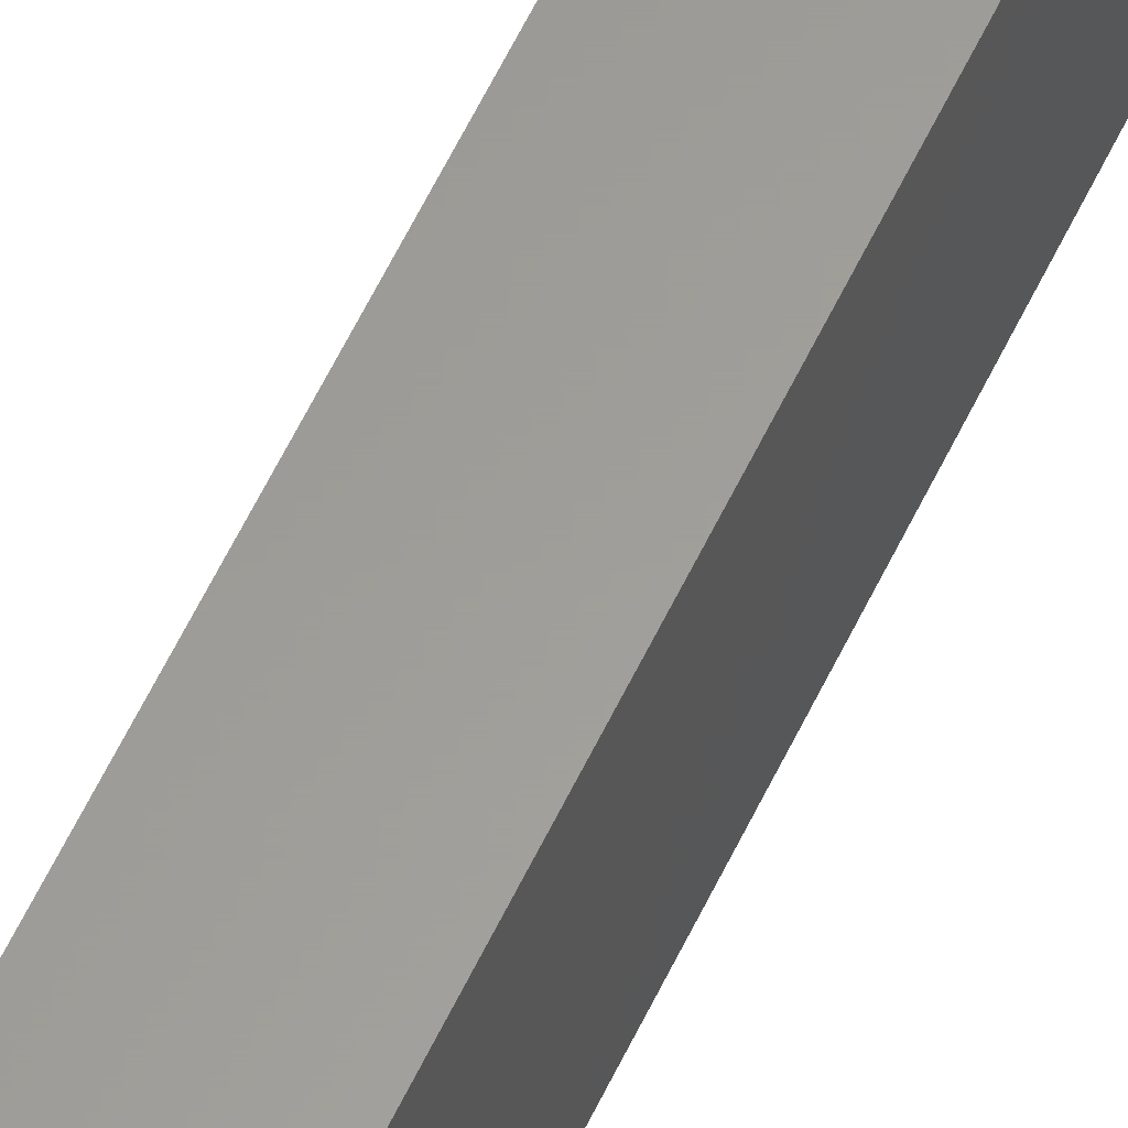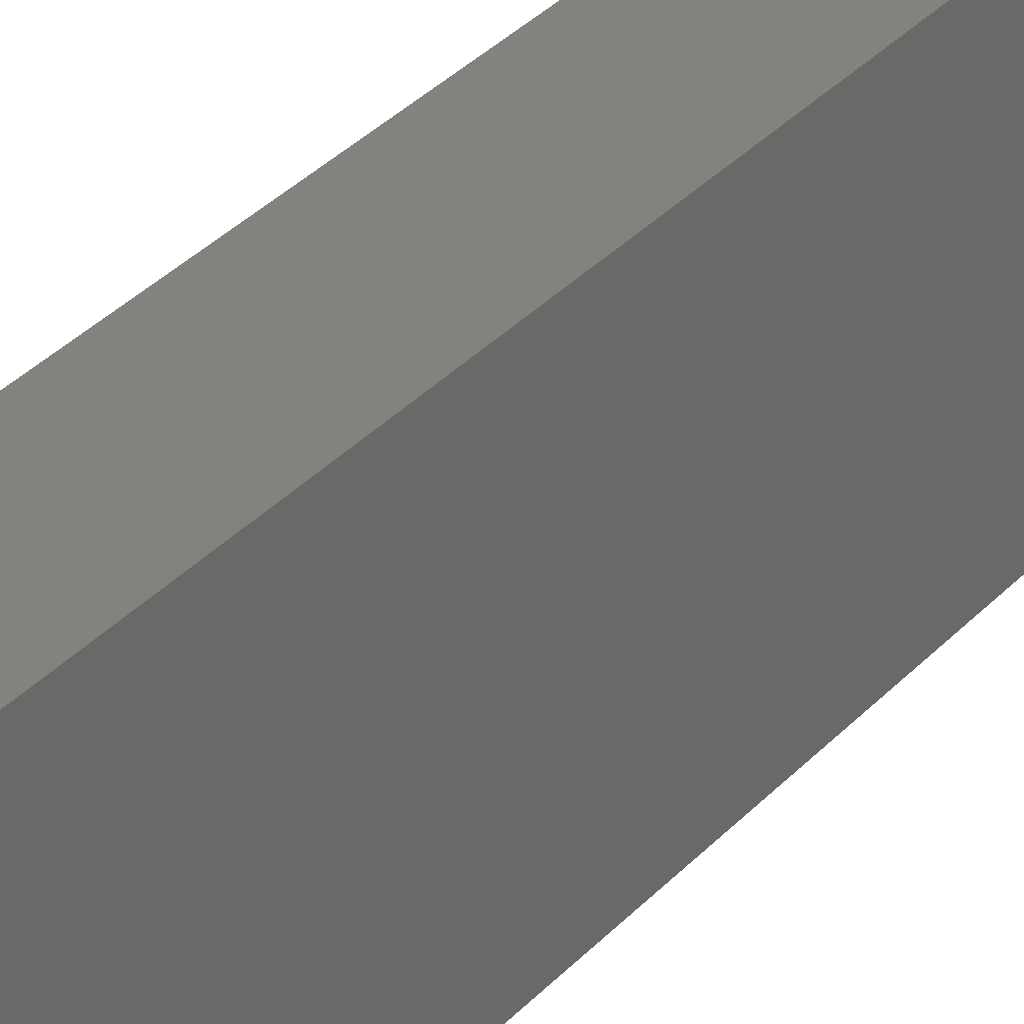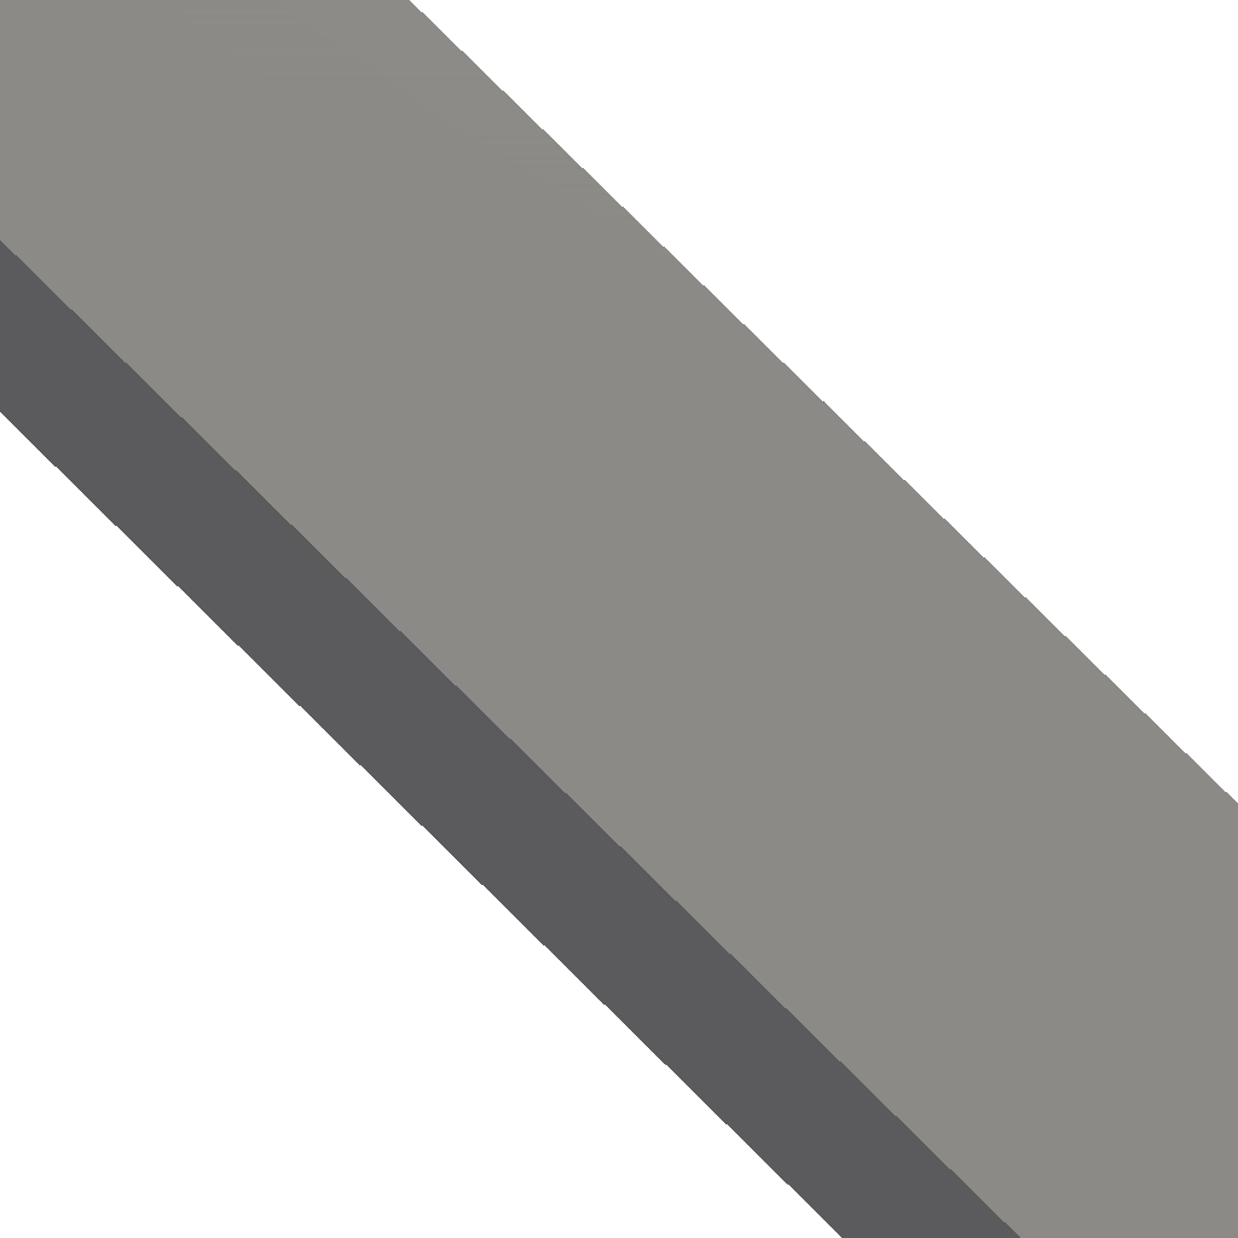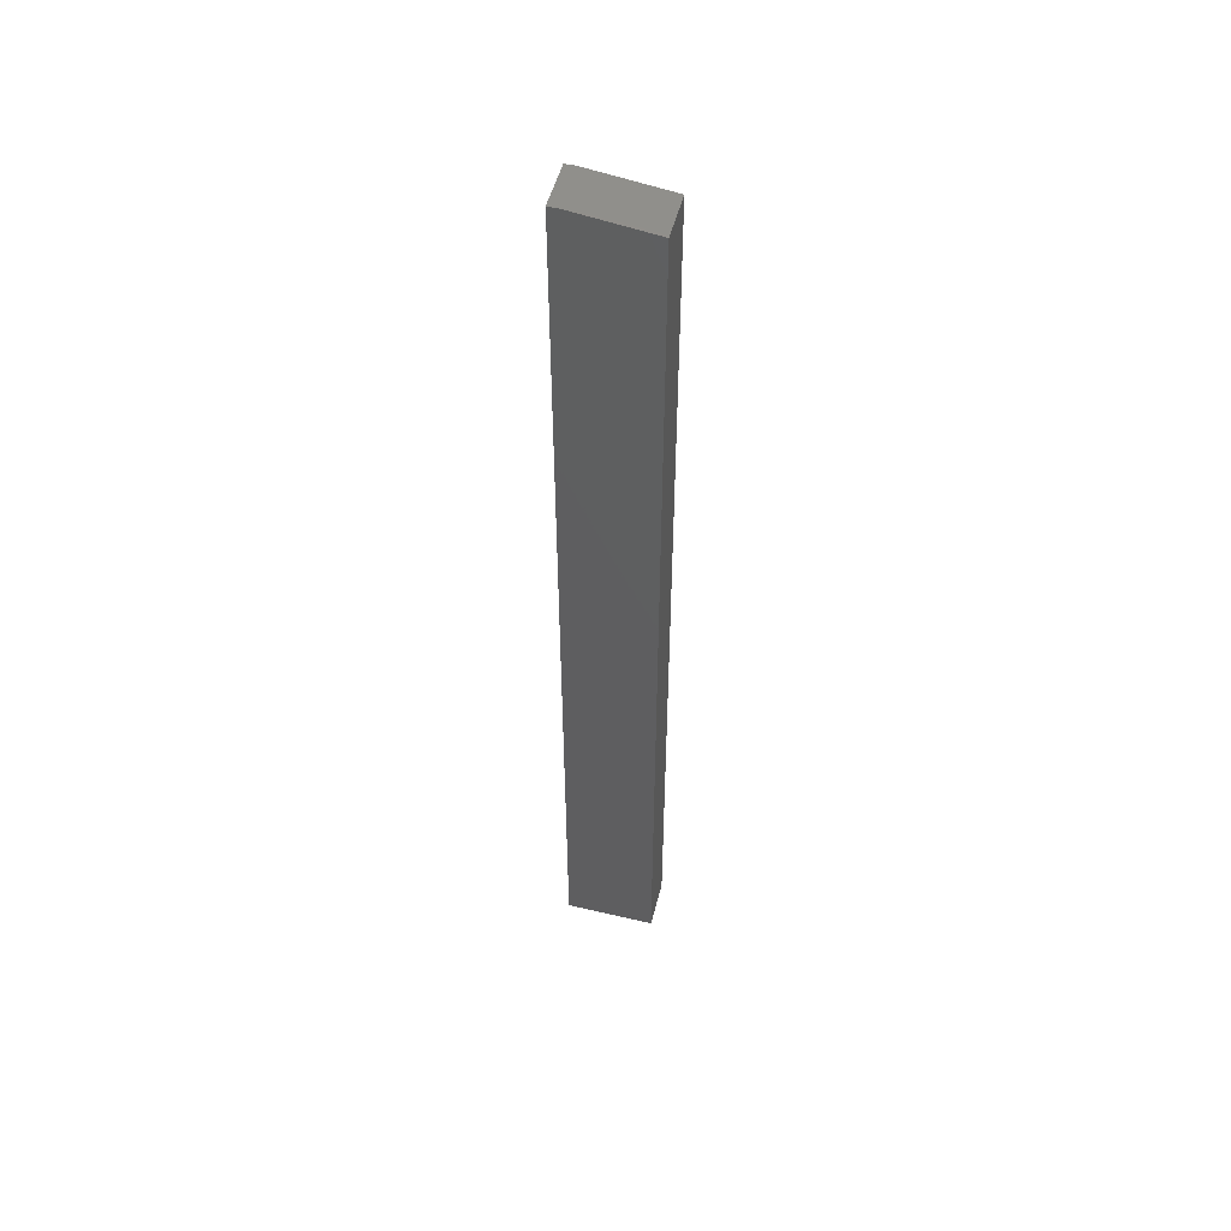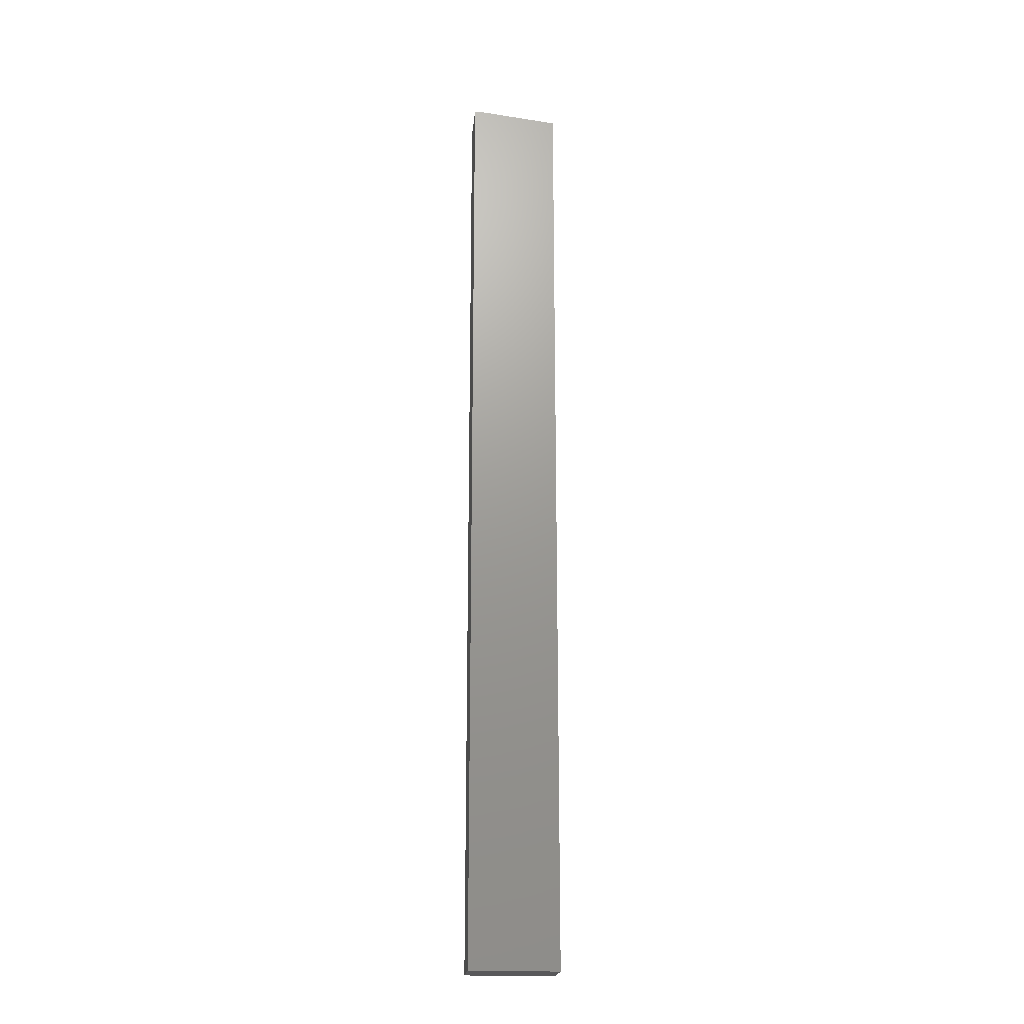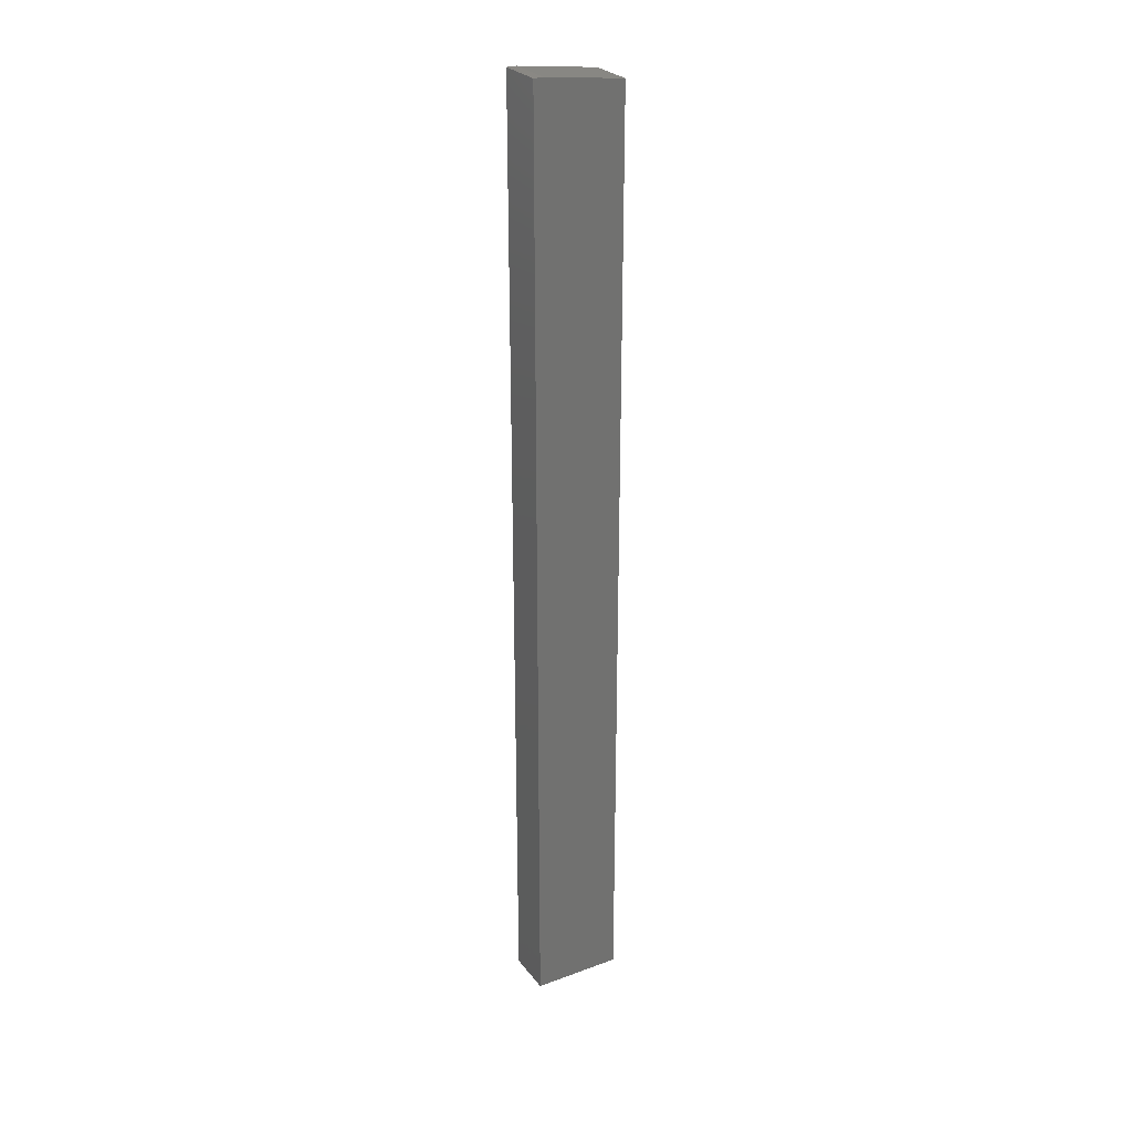
<metadata>
{"format":"stl","ext":"stl","renderer":"f3d","projection":"perspective","resolution":1024,"background":"white","views":[{"elev":60.8,"azim":25.6,"up":"+Z"},{"elev":17.5,"azim":-158.9,"up":"+Z"},{"elev":77.2,"azim":-45.0,"up":"+Z"},{"elev":51.4,"azim":-75.7,"up":"+Y"},{"elev":-20.1,"azim":-95.3,"up":"+Y"},{"elev":27.2,"azim":-119.4,"up":"+Y"}]}
</metadata>
<code>
# stl→obj: 10 verts, 16 faces
v 0 0 -0.03906
v 4.784e-19 4.879e-19 -0.03125
v 0.03775 -1.443e-34 -0.03906
v 0.03775 4.879e-19 -0.03125
v 4.305e-18 -0.75 0.03125
v 6.939e-18 -0.007812 0.03125
v 0 -0.75 -0.03906
v 0.03775 -0.007812 0.03125
v 0.03775 -0.75 0.03125
v 0.03775 -0.75 -0.03906
f 1 2 3
f 3 2 4
f 5 6 7
f 7 6 2
f 7 2 1
f 8 6 9
f 9 6 5
f 9 10 8
f 8 10 3
f 8 3 4
f 4 2 8
f 8 2 6
f 7 10 5
f 5 10 9
f 1 3 7
f 7 3 10

</code>
